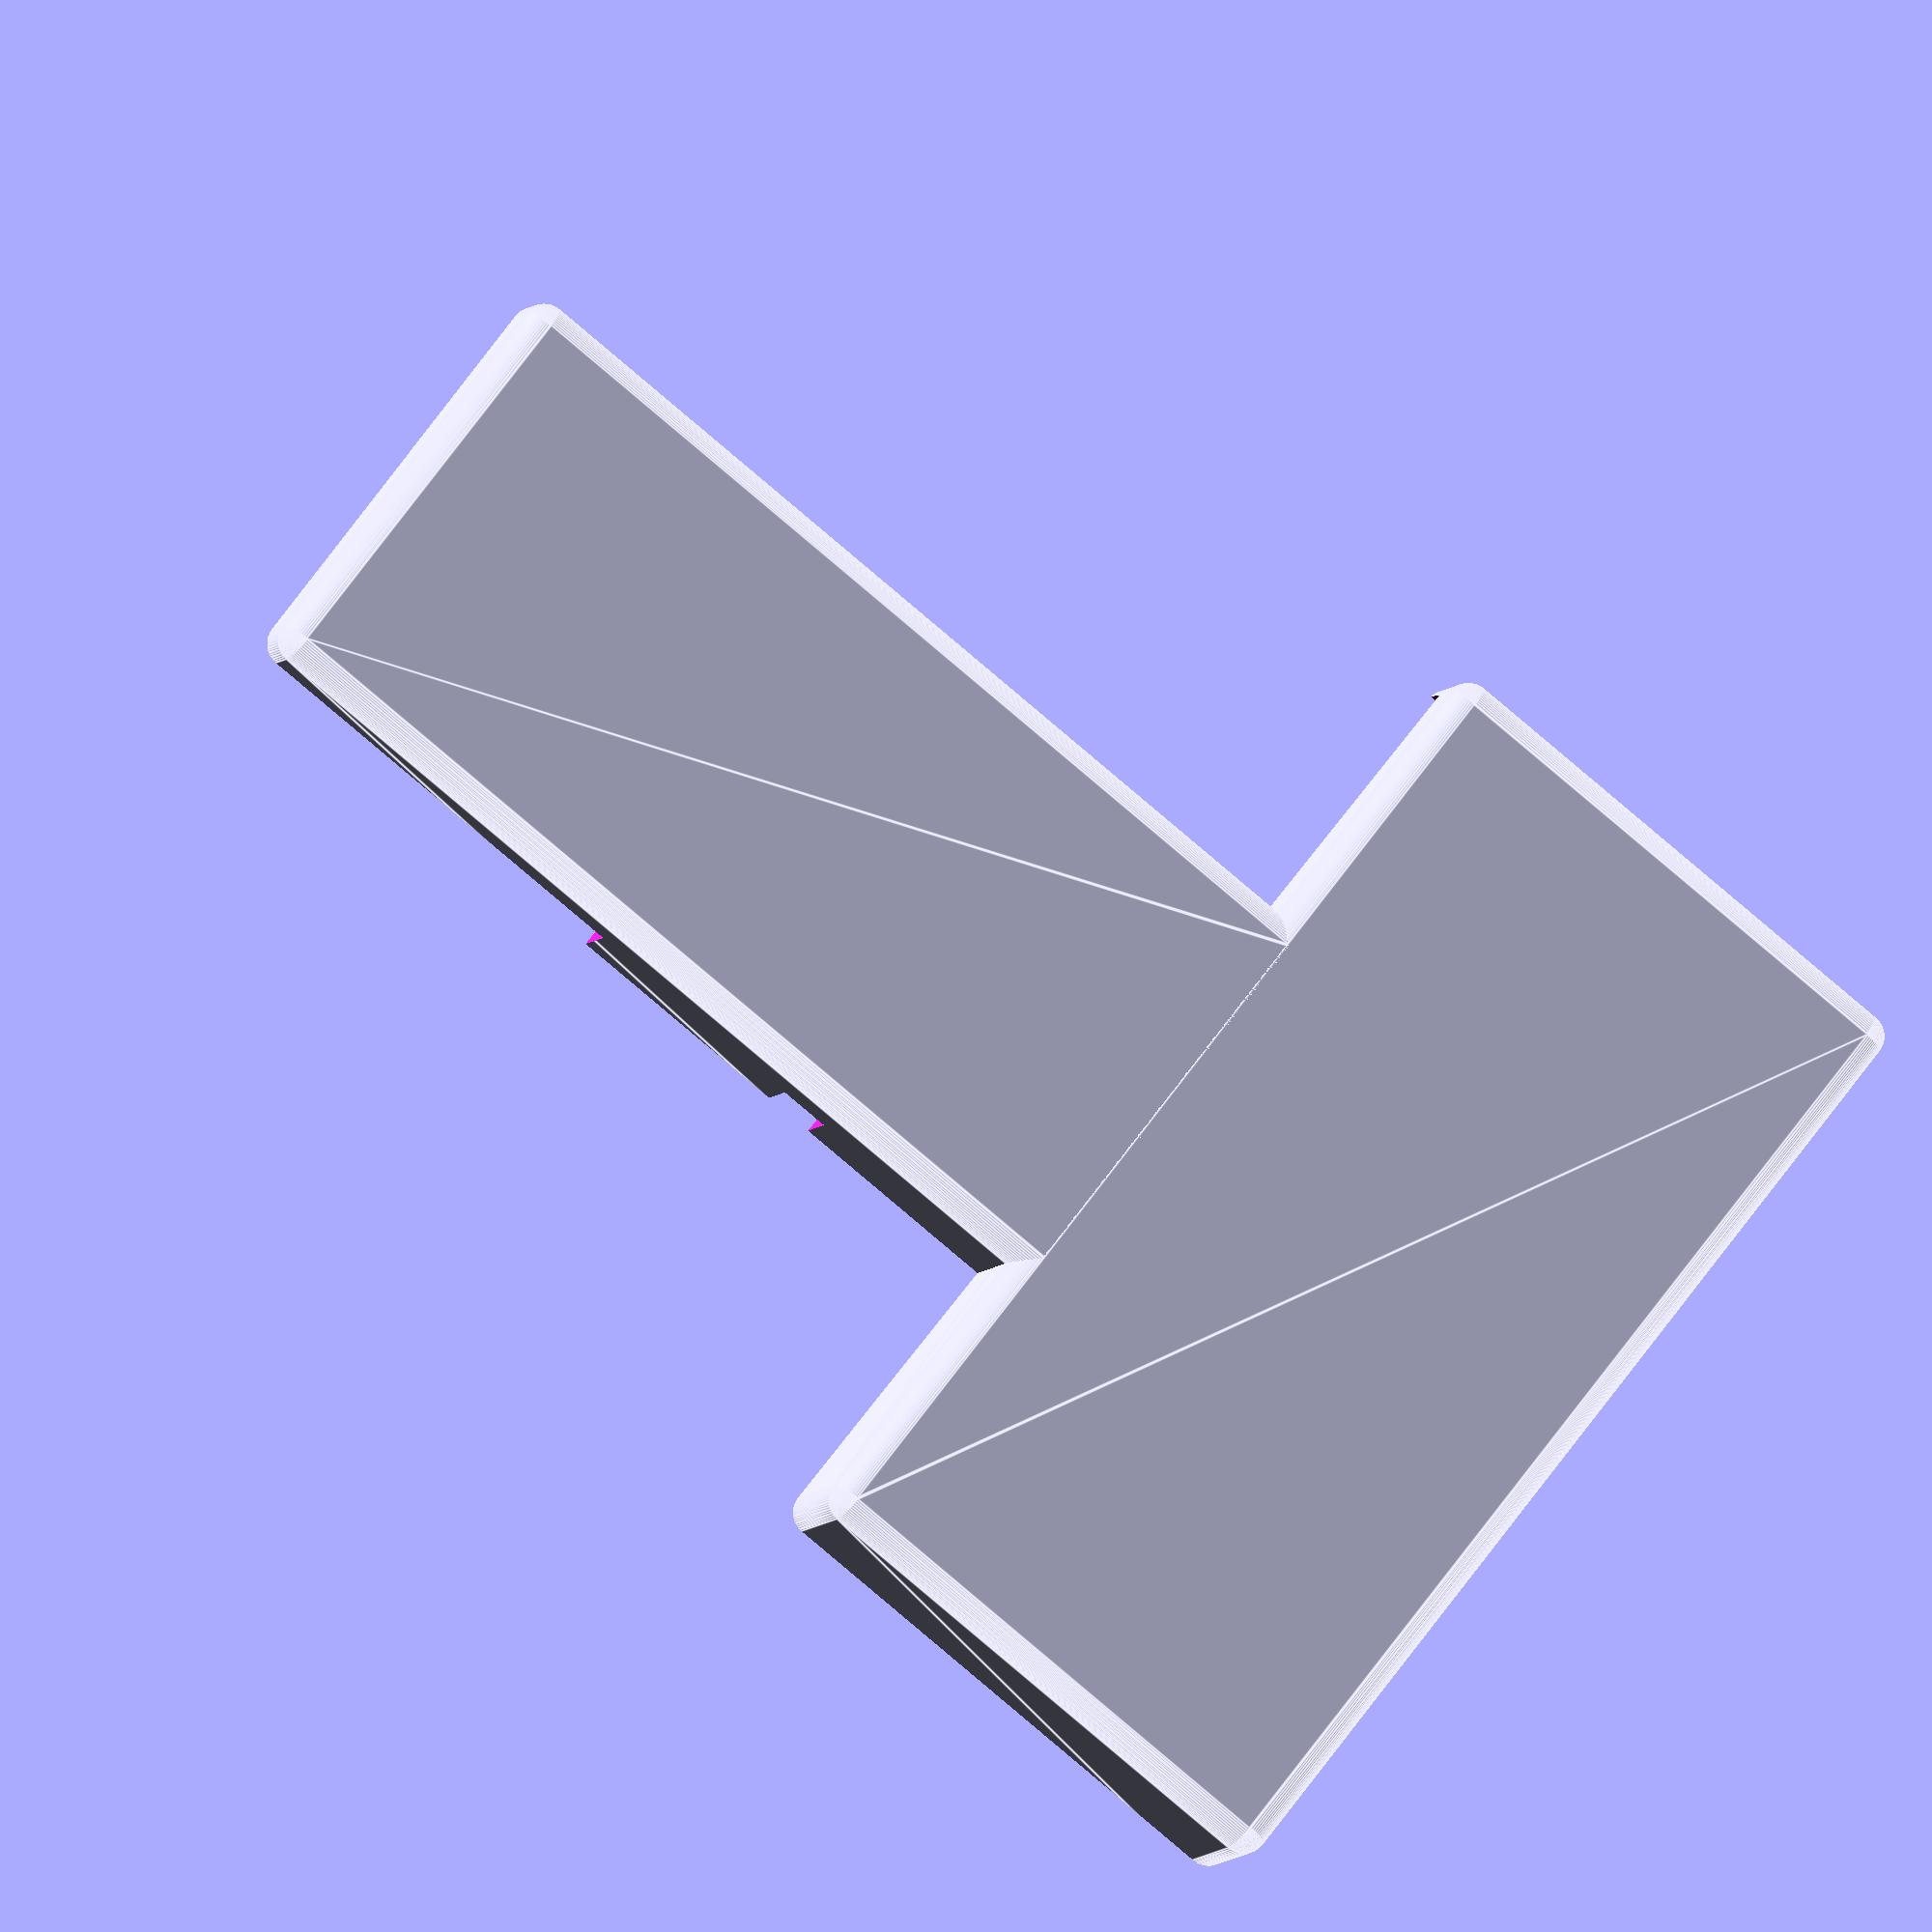
<openscad>
/*
Creator
*****************
Constantin Ganshin


Project name:
*****************
Phone_Airpods_Charger_Under_The _Screen_Organizer

Description:
****************************************
Desk organizer for placing Airpods, MagSafe charger and Phone under the screen on the desktop.
The phone and charger place will have a ~20 degrees tilt towards the X axis (towards the user).

Sketch:
****************************************


                        ____________
                       |           |             
                       |           | 
            Charger    |           |
 ________   ___________|           |
|         |            |           |
| Airpods |   *****    |  Phone    |
|         |   *****    |           |
|________ |____________|           |
                       |           |
                       |           |
                       |           |
                       |           |
                       -------------


Notes:
****************************************

*/


// Resolution variables
$fa = 1;
$fs = 0.4;


// Main dimension variables
airpods_x = 70; //Original 83
airpods_y = 67;
airpods_z = 13;
round_edge_airpods_r = 2;

airpod_dimentions_x = 64;
airpod_dimentions_y = 49; 
airpod_dimentions_cutout_z = 4;

charger_x = 90; //Original 110
charger_y = 67;
charger_z = 26;

magsafe_cutout_d = 61.6;
magsafe_cutout_z = 9.8;
magsafe_cort_cutout_x = 2;
magsafe_cort_cutout_y = 20;
cable_width_x = 8.5;
ring_height = 1;
inner_diameter = 57.9;


phone_x = 85; //Original 100
phone_y = 170;
phone_z = 26;

round_edge_r = 4;
phone_tilt_angle = 5;

// Modules
module base(){
    union(){
        minkowski(){
            cube([airpods_x + charger_x, airpods_y, charger_z]);
            sphere(round_edge_r);
        }
        translate([airpods_x + charger_x, (- phone_y / 2) + charger_y / 2, 0])
            minkowski(){
                cube([phone_x, phone_y, phone_z]);
                sphere(round_edge_r);
            }
    }
}

module design(){
    difference(){
        base();
        translate([airpods_x, (- phone_y / 2) + charger_y / 2, airpods_z / 2])
            rotate([phone_tilt_angle, 0, 0])
                cube([charger_x + phone_x + round_edge_r + 2, phone_y * 2, charger_z * 4]);
        translate([airpods_x + charger_x - 10, (- phone_y / 2), airpods_z])
            cube([phone_x * 2, charger_y, airpods_x]);
        translate([- round_edge_r - 2, - round_edge_r - 2, airpods_z / 2])
            cube([airpods_x + round_edge_r + 3, airpods_y * 2 + round_edge_r + 2, airpods_z * 4]);
        // Cutout for the airpods
        translate([(airpods_x - airpod_dimentions_x) / 2 - 3, (airpods_y - airpod_dimentions_y) / 2 - 2, airpods_z / 2 - airpod_dimentions_cutout_z + 4])
            minkowski(){
                cube([airpod_dimentions_x + 3, airpod_dimentions_y + 3, airpod_dimentions_cutout_z + 1]);
                sphere(round_edge_airpods_r);
            }
        // Cutout for the MagSafe charger
        translate([airpods_x + (charger_x / 2), charger_y / 2, airpods_z + 1 - magsafe_cutout_z])
            rotate([phone_tilt_angle, 0, 0])
                cylinder(h = magsafe_cutout_z + 1, d = magsafe_cutout_d);
        // Cutout for the MagSafe power cord
        translate([airpods_x + (charger_x / 2) - cable_width_x/2, charger_y / 2 + magsafe_cutout_d / 2 - 1, airpods_z - magsafe_cutout_z + 3.6])
            rotate([phone_tilt_angle, 0, 0])
                    cube([cable_width_x, magsafe_cort_cutout_y, magsafe_cutout_z * 2]);
    }           
}

// Retention ring that fits between outer and inner diameters
module retention_ring() {
    difference() {
        cylinder(d=magsafe_cutout_d - 0.1, h=ring_height, center=false); // Slightly smaller for tight fit
        translate([0,0,-1])
            cylinder(d=inner_diameter + 0.2, h=ring_height + 2, center=false); // Slightly larger for clearance
    }
}

module measurment(){
    translate([airpods_x + charger_x + phone_x + 10, phone_y - 50, - round_edge_r])
        cylinder(h = 30, d = 2);
    translate([airpods_x + charger_x + phone_x + 10, (- phone_y / 2) + charger_y / 2, - round_edge_r])
        cylinder(h = 21, d = 2);
    translate([airpods_x + charger_x + phone_x + 10, (- phone_y / 2) + charger_y / 2 + 5, - round_edge_r])
        cylinder(h = 15, d = 2);
    translate([airpods_x, phone_y, 0])
        #cube([100, 3, 10]);
}

// 3D module generation
design();

// Render the retention ring (positioned separately for printing)
// translate([airpods_x + charger_x + 180, 0, 0])
//     retention_ring();

// measurment();

// Printing
echo(str("airpods_x = ", airpods_x)); 
echo(str("charger_x = ", charger_x));
echo(str("phone_x = ", phone_x));
echo(str("Overall_width_x = ", airpods_x + charger_x + phone_x + round_edge_r*2));


</openscad>
<views>
elev=185.5 azim=321.8 roll=15.6 proj=o view=edges
</views>
